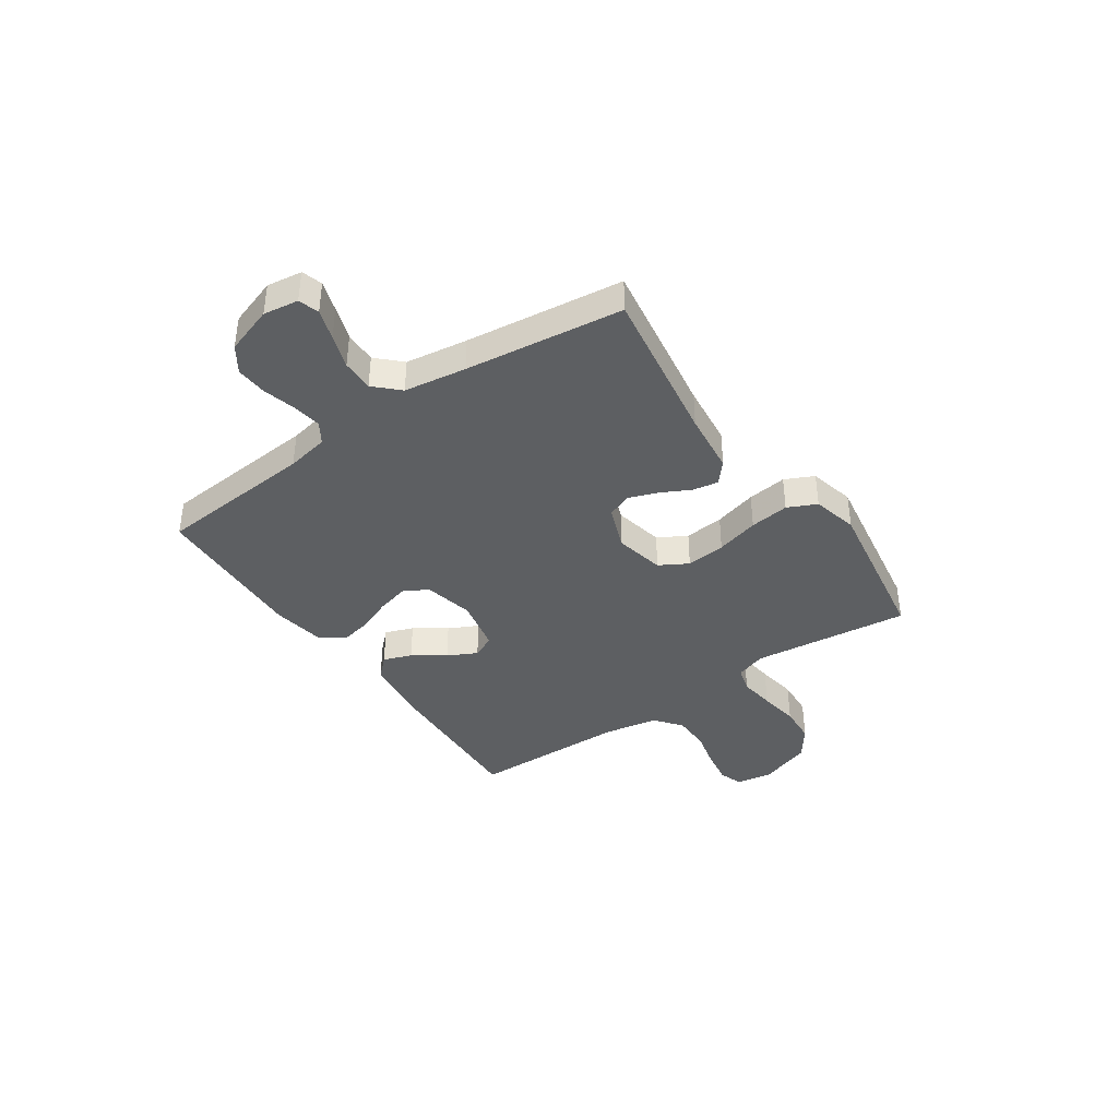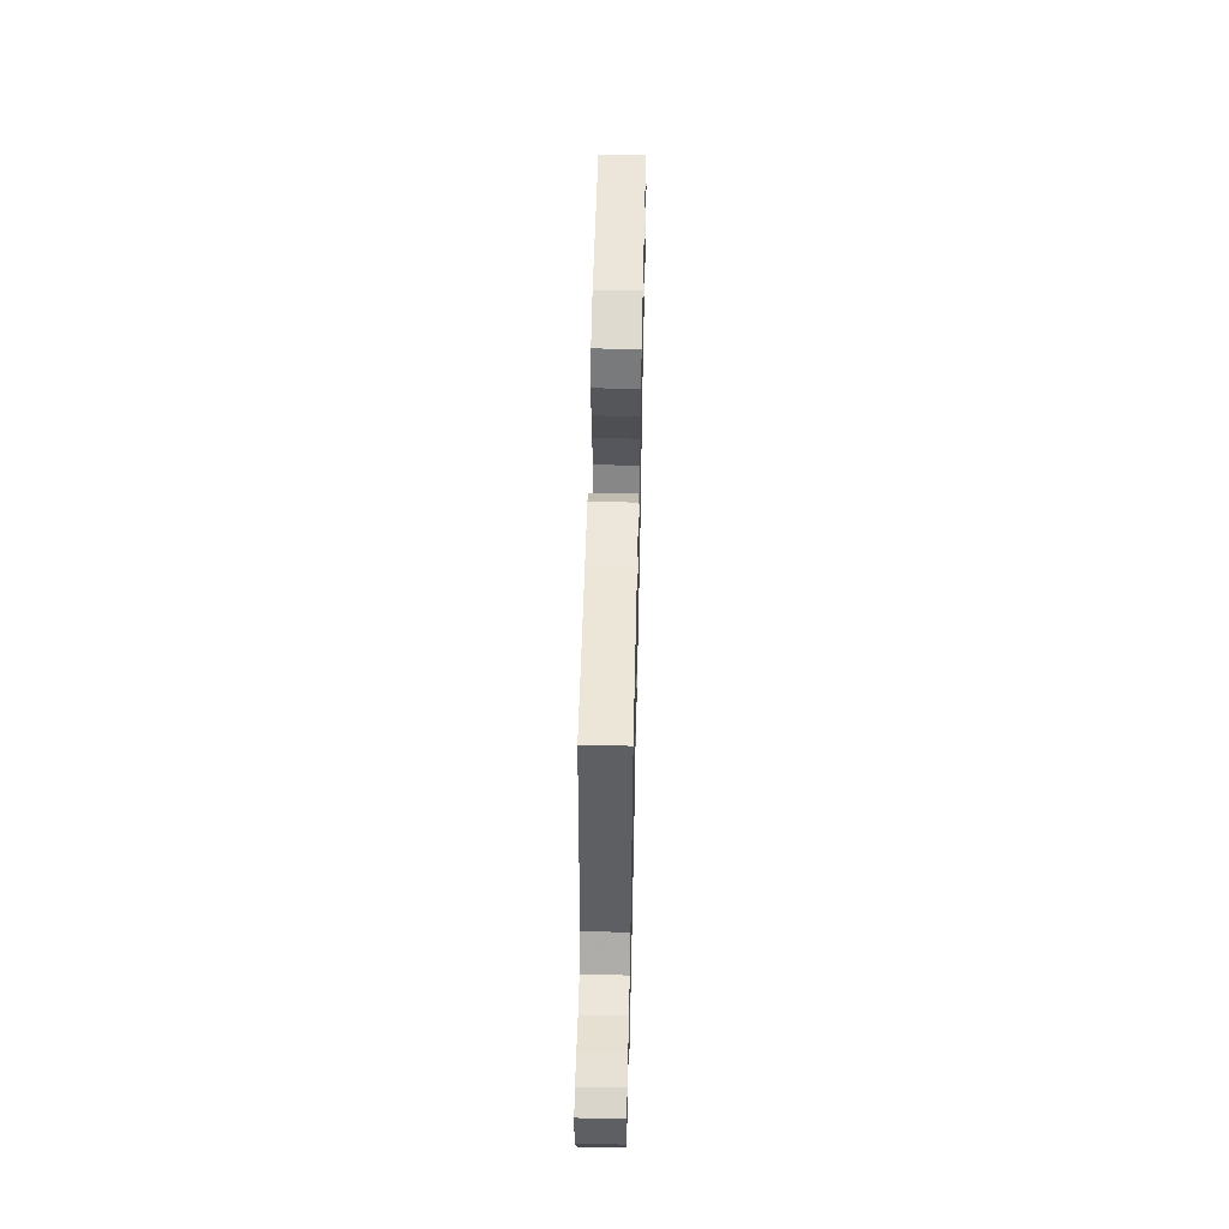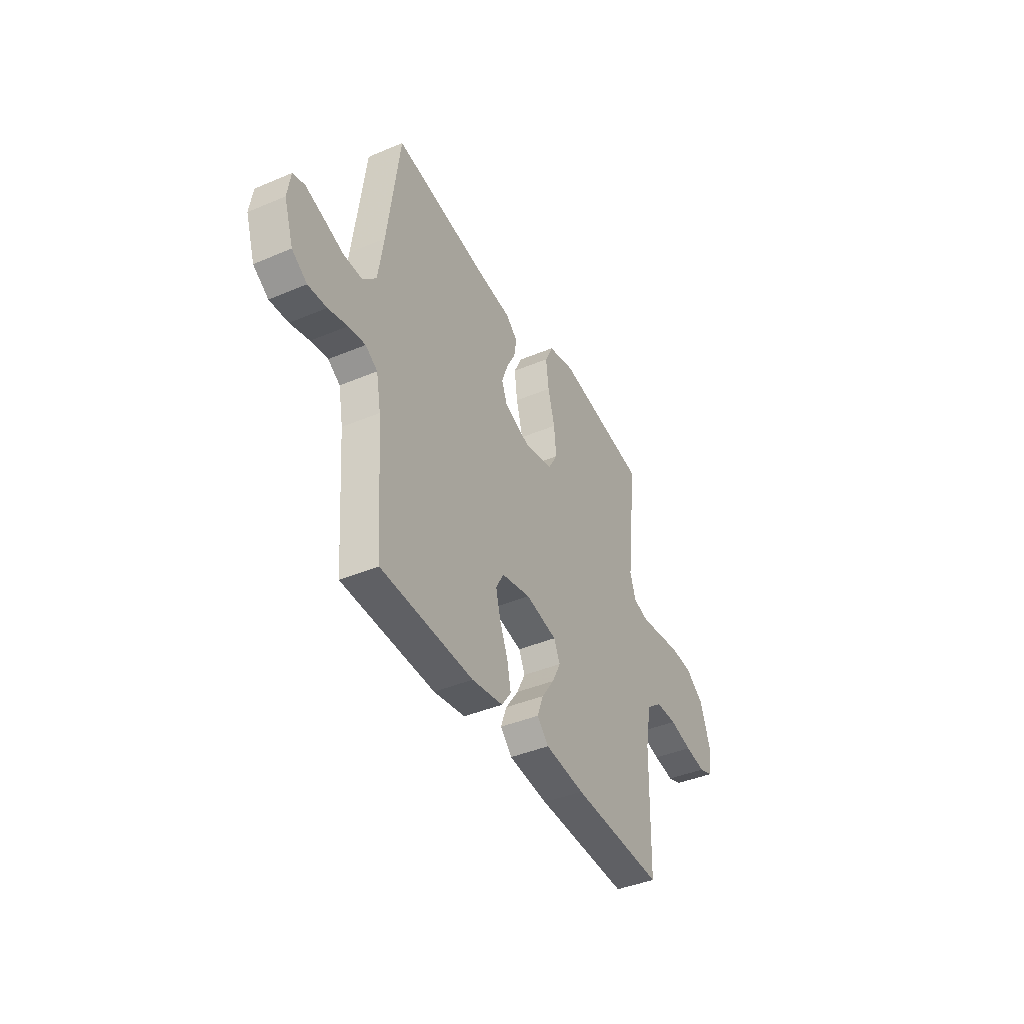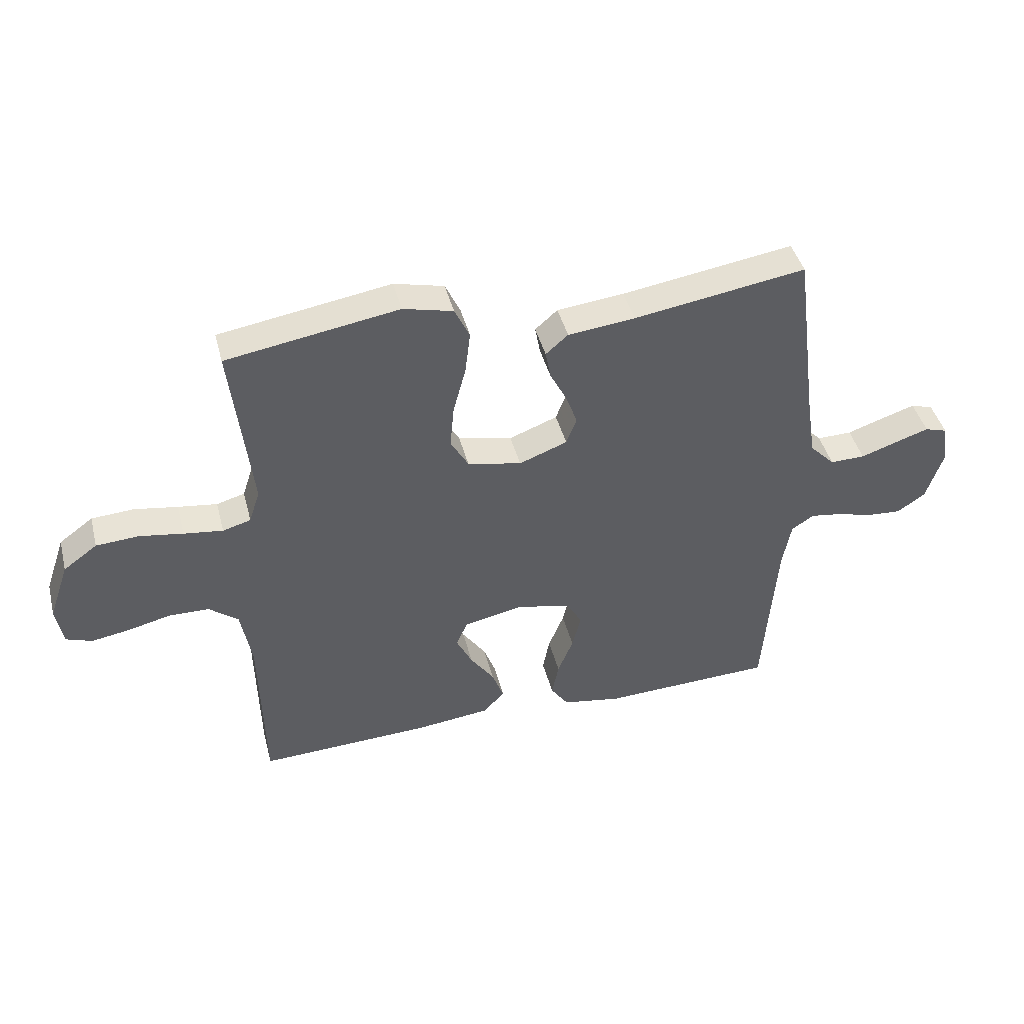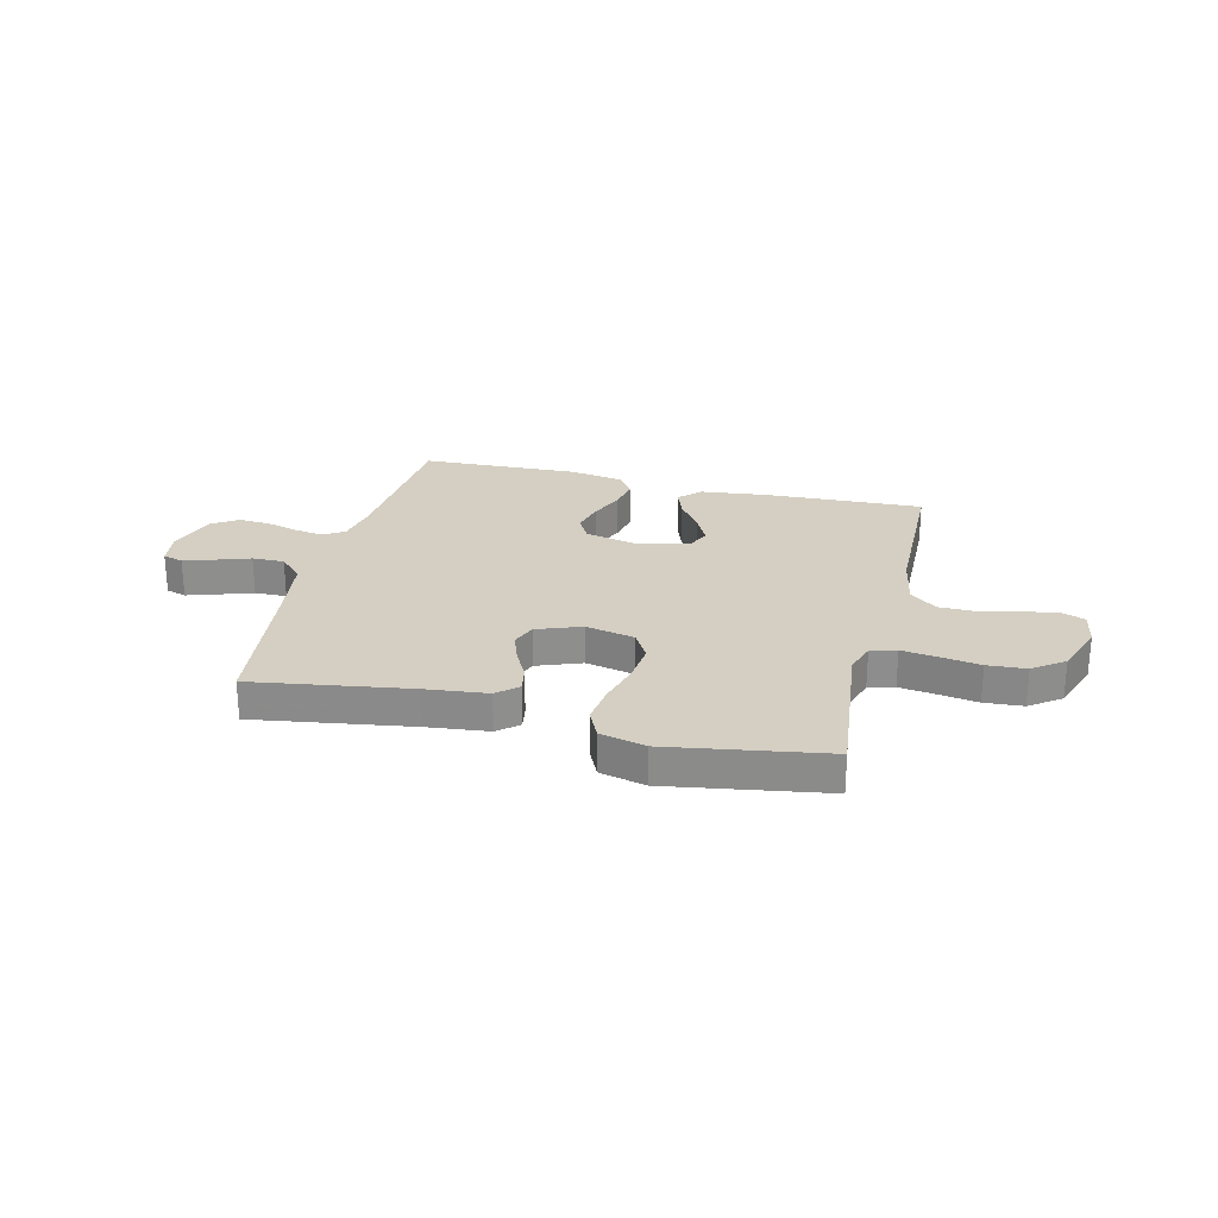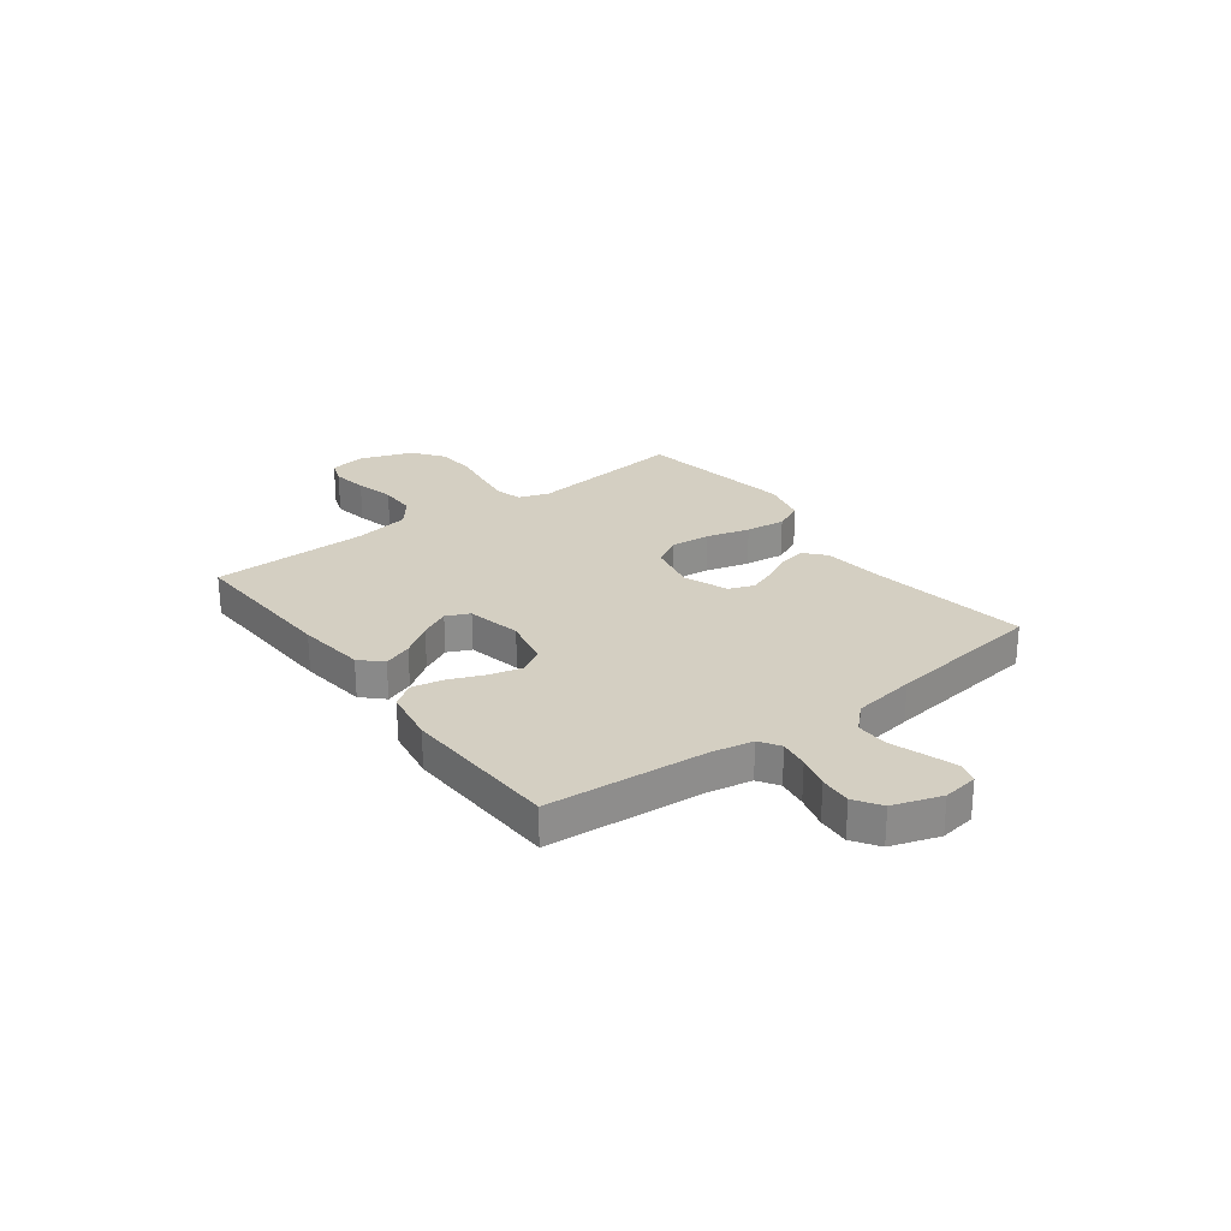
<metadata>
{"format":"obj","ext":"obj","renderer":"f3d","projection":"perspective","resolution":1024,"background":"white","views":[{"elev":-39.7,"azim":-55.4,"up":"+Y"},{"elev":57.2,"azim":-88.7,"up":"+Z"},{"elev":-41.3,"azim":-62.9,"up":"+Z"},{"elev":43.2,"azim":165.7,"up":"+Z"},{"elev":25.6,"azim":13.9,"up":"+Y"},{"elev":25.7,"azim":-126.8,"up":"+Y"}]}
</metadata>
<code>
v 0.5 0.07 -0.5
v 0.2 0.07 -0.487
v 0.071 0.07 -0.472
v 0.033 0.07 -0.433
v 0.053 0.07 -0.379
v 0.095 0.07 -0.319
v 0.123 0.07 -0.263
v 0.103 0.07 -0.219
v 0 0.07 -0.197
v -0.095 0.07 -0.218
v -0.121 0.07 -0.264
v -0.106 0.07 -0.325
v -0.079 0.07 -0.391
v -0.067 0.07 -0.451
v -0.098 0.07 -0.495
v -0.2 0.07 -0.512
v -0.5 0.07 -0.5
v -0.523 0.07 -0.2
v -0.538 0.07 -0.12
v -0.577 0.07 -0.095
v -0.632 0.07 -0.103
v -0.694 0.07 -0.12
v -0.754 0.07 -0.124
v -0.803 0.07 -0.091
v -0.833 0.07 0
v -0.823 0.07 0.067
v -0.784 0.07 0.079
v -0.726 0.07 0.06
v -0.662 0.07 0.038
v -0.601 0.07 0.037
v -0.557 0.07 0.082
v -0.539 0.07 0.2
v -0.5 0.07 0.5
v -0.2 0.07 0.453
v -0.083 0.07 0.44
v -0.044 0.07 0.406
v -0.053 0.07 0.357
v -0.082 0.07 0.301
v -0.102 0.07 0.246
v -0.084 0.07 0.199
v 0 0.07 0.167
v 0.094 0.07 0.187
v 0.125 0.07 0.241
v 0.118 0.07 0.316
v 0.096 0.07 0.398
v 0.087 0.07 0.473
v 0.113 0.07 0.528
v 0.2 0.07 0.549
v 0.5 0.07 0.5
v 0.465 0.07 0.2
v 0.484 0.07 0.142
v 0.533 0.07 0.128
v 0.601 0.07 0.137
v 0.677 0.07 0.149
v 0.751 0.07 0.144
v 0.81 0.07 0.101
v 0.845 0.07 0
v 0.833 0.07 -0.068
v 0.788 0.07 -0.084
v 0.721 0.07 -0.073
v 0.647 0.07 -0.055
v 0.577 0.07 -0.056
v 0.526 0.07 -0.096
v 0.507 0.07 -0.2
v 0.5 0 -0.5
v 0.2 0 -0.487
v 0.071 0 -0.472
v 0.033 0 -0.433
v 0.053 0 -0.379
v 0.095 0 -0.319
v 0.123 0 -0.263
v 0.103 0 -0.219
v 0 0 -0.197
v -0.095 0 -0.218
v -0.121 0 -0.264
v -0.106 0 -0.325
v -0.079 0 -0.391
v -0.067 0 -0.451
v -0.098 0 -0.495
v -0.2 0 -0.512
v -0.5 0 -0.5
v -0.523 0 -0.2
v -0.538 0 -0.12
v -0.577 0 -0.095
v -0.632 0 -0.103
v -0.694 0 -0.12
v -0.754 0 -0.124
v -0.803 0 -0.091
v -0.833 0 0
v -0.823 0 0.067
v -0.784 0 0.079
v -0.726 0 0.06
v -0.662 0 0.038
v -0.601 0 0.037
v -0.557 0 0.082
v -0.539 0 0.2
v -0.5 0 0.5
v -0.2 0 0.453
v -0.083 0 0.44
v -0.044 0 0.406
v -0.053 0 0.357
v -0.082 0 0.301
v -0.102 0 0.246
v -0.084 0 0.199
v 0 0 0.167
v 0.094 0 0.187
v 0.125 0 0.241
v 0.118 0 0.316
v 0.096 0 0.398
v 0.087 0 0.473
v 0.113 0 0.528
v 0.2 0 0.549
v 0.5 0 0.5
v 0.465 0 0.2
v 0.484 0 0.142
v 0.533 0 0.128
v 0.601 0 0.137
v 0.677 0 0.149
v 0.751 0 0.144
v 0.81 0 0.101
v 0.845 0 0
v 0.833 0 -0.068
v 0.788 0 -0.084
v 0.721 0 -0.073
v 0.647 0 -0.055
v 0.577 0 -0.056
v 0.526 0 -0.096
v 0.507 0 -0.2
f 59 60 61
f 58 59 61
f 57 58 61
f 56 57 61
f 55 56 61
f 54 55 61
f 53 54 61
f 52 53 61 62
f 51 52 62 63
f 48 49 50
f 47 48 50
f 46 47 50
f 45 46 50
f 44 45 50
f 51 63 64
f 50 51 64
f 44 50 64
f 43 44 64
f 36 37 38
f 35 36 38
f 34 35 38
f 34 38 39
f 33 34 39
f 32 33 39
f 31 32 39 40
f 27 28 29
f 26 27 29
f 25 26 29
f 24 25 29
f 23 24 29
f 22 23 29
f 21 22 29
f 20 21 29 30
f 31 40 41
f 30 31 41
f 20 30 41
f 19 20 41
f 16 17 18
f 15 16 18
f 14 15 18
f 13 14 18
f 12 13 18
f 4 5 6
f 3 4 6
f 2 3 6
f 1 2 6
f 64 1 6
f 64 6 7
f 64 7 8
f 43 64 8
f 42 43 8
f 41 42 8 9
f 19 41 9 10
f 11 12 18 19
f 10 11 19
f 125 124 123
f 125 123 122
f 125 122 121
f 125 121 120
f 125 120 119
f 125 119 118
f 125 118 117
f 126 125 117 116
f 127 126 116 115
f 114 113 112
f 114 112 111
f 114 111 110
f 114 110 109
f 114 109 108
f 128 127 115
f 128 115 114
f 128 114 108
f 128 108 107
f 102 101 100
f 102 100 99
f 102 99 98
f 103 102 98
f 103 98 97
f 103 97 96
f 104 103 96 95
f 93 92 91
f 93 91 90
f 93 90 89
f 93 89 88
f 93 88 87
f 93 87 86
f 93 86 85
f 94 93 85 84
f 105 104 95
f 105 95 94
f 105 94 84
f 105 84 83
f 82 81 80
f 82 80 79
f 82 79 78
f 82 78 77
f 82 77 76
f 70 69 68
f 70 68 67
f 70 67 66
f 70 66 65
f 70 65 128
f 71 70 128
f 72 71 128
f 72 128 107
f 72 107 106
f 73 72 106 105
f 74 73 105 83
f 83 82 76 75
f 83 75 74
f 1 65 66 2
f 2 66 67 3
f 3 67 68 4
f 4 68 69 5
f 5 69 70 6
f 6 70 71 7
f 7 71 72 8
f 8 72 73 9
f 9 73 74 10
f 10 74 75 11
f 11 75 76 12
f 12 76 77 13
f 13 77 78 14
f 14 78 79 15
f 15 79 80 16
f 16 80 81 17
f 17 81 82 18
f 18 82 83 19
f 19 83 84 20
f 20 84 85 21
f 21 85 86 22
f 22 86 87 23
f 23 87 88 24
f 24 88 89 25
f 25 89 90 26
f 26 90 91 27
f 27 91 92 28
f 28 92 93 29
f 29 93 94 30
f 30 94 95 31
f 31 95 96 32
f 32 96 97 33
f 33 97 98 34
f 34 98 99 35
f 35 99 100 36
f 36 100 101 37
f 37 101 102 38
f 38 102 103 39
f 39 103 104 40
f 40 104 105 41
f 41 105 106 42
f 42 106 107 43
f 43 107 108 44
f 44 108 109 45
f 45 109 110 46
f 46 110 111 47
f 47 111 112 48
f 48 112 113 49
f 49 113 114 50
f 50 114 115 51
f 51 115 116 52
f 52 116 117 53
f 53 117 118 54
f 54 118 119 55
f 55 119 120 56
f 56 120 121 57
f 57 121 122 58
f 58 122 123 59
f 59 123 124 60
f 60 124 125 61
f 61 125 126 62
f 62 126 127 63
f 63 127 128 64
f 64 128 65 1

</code>
